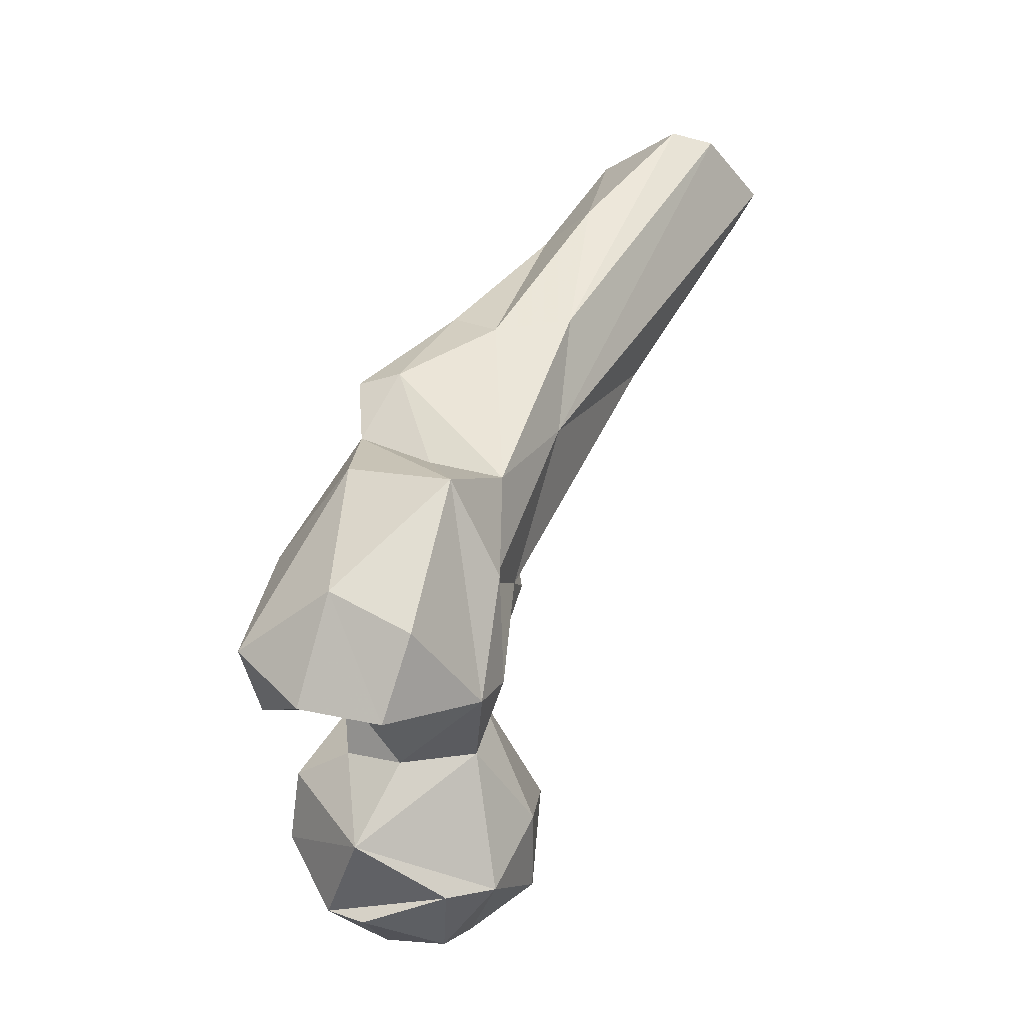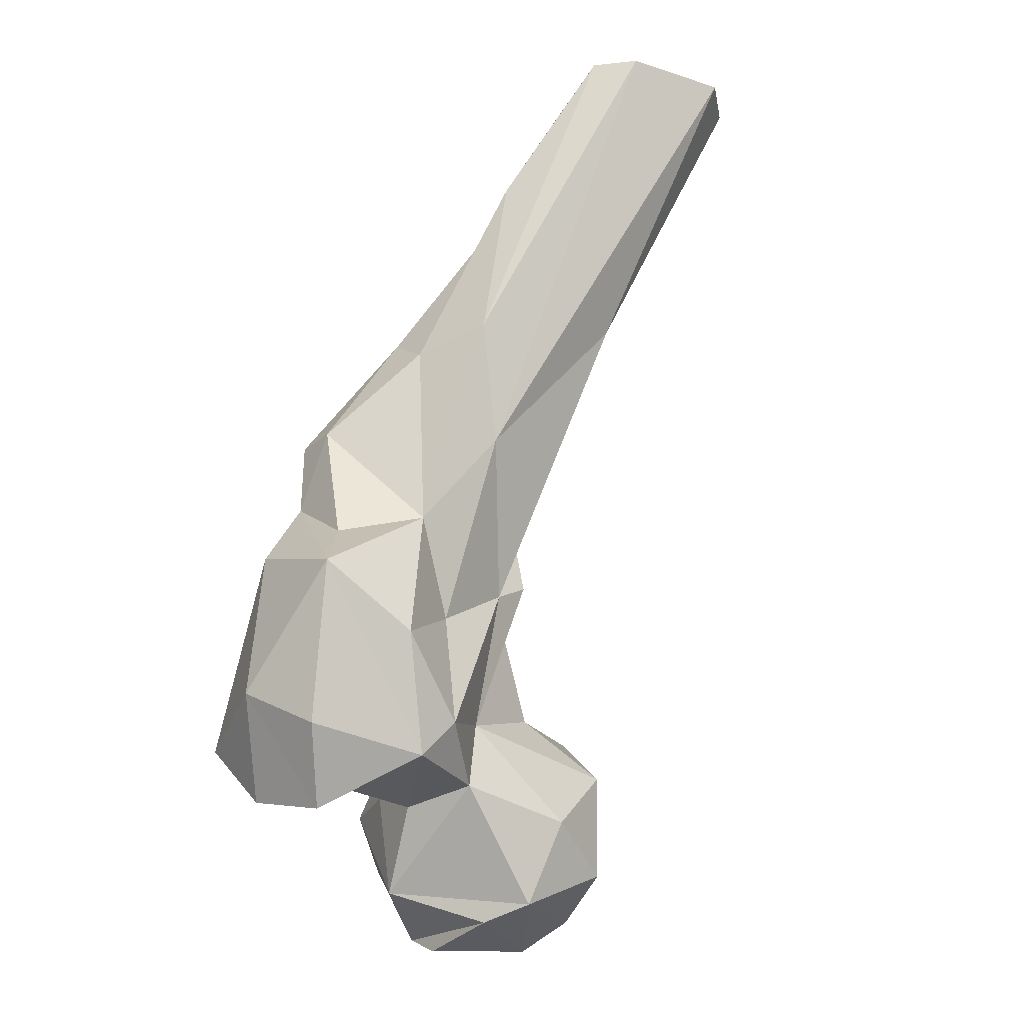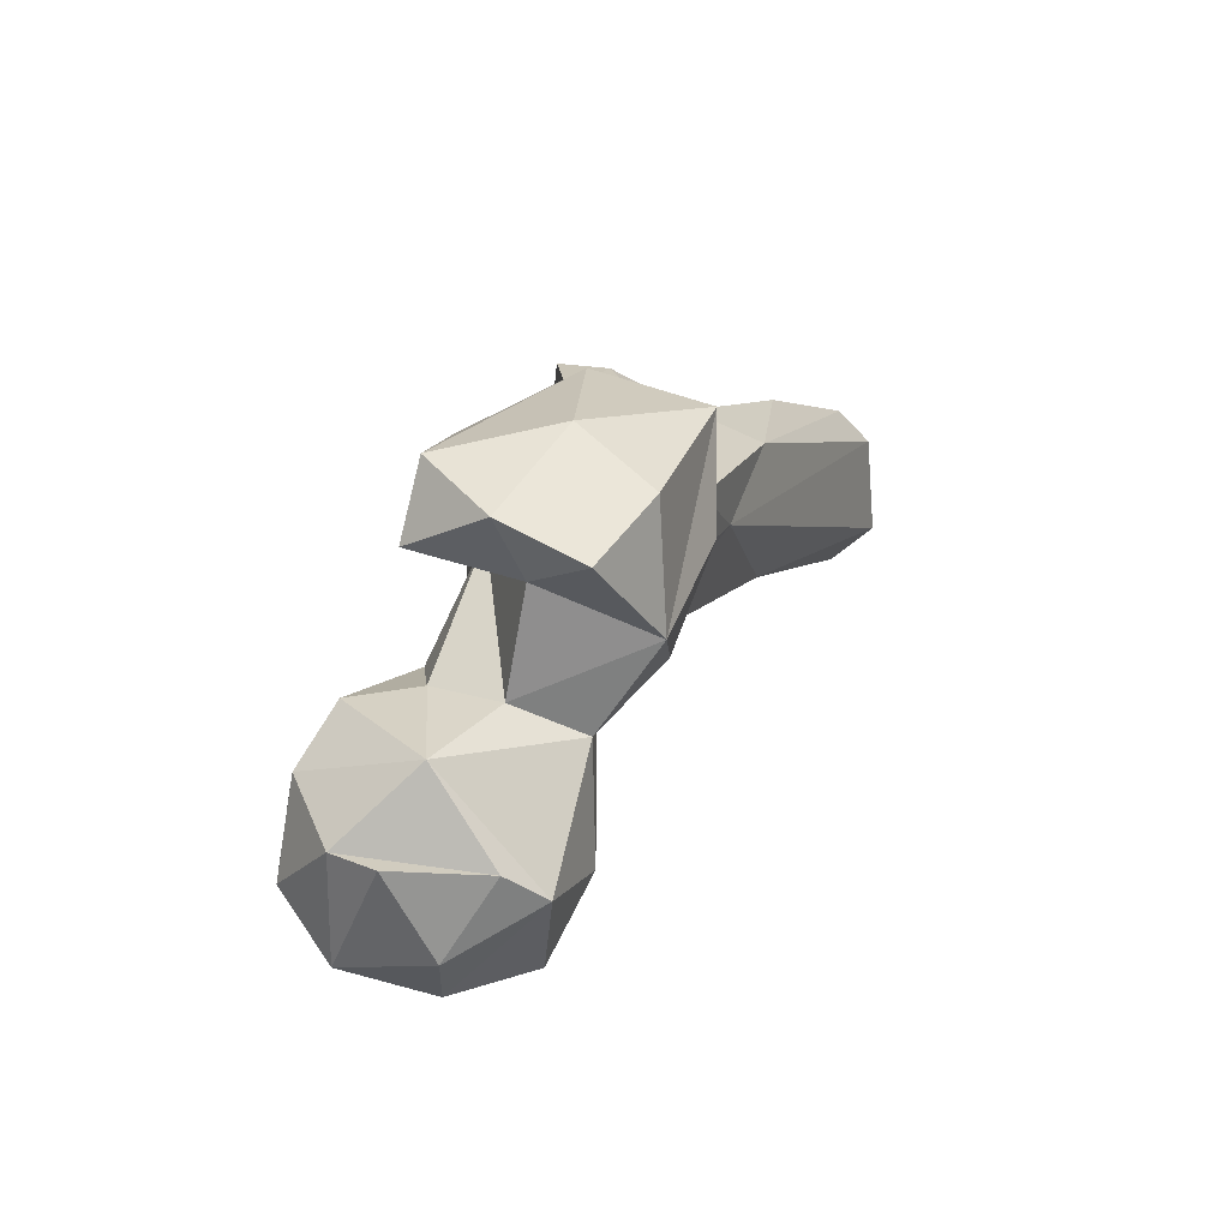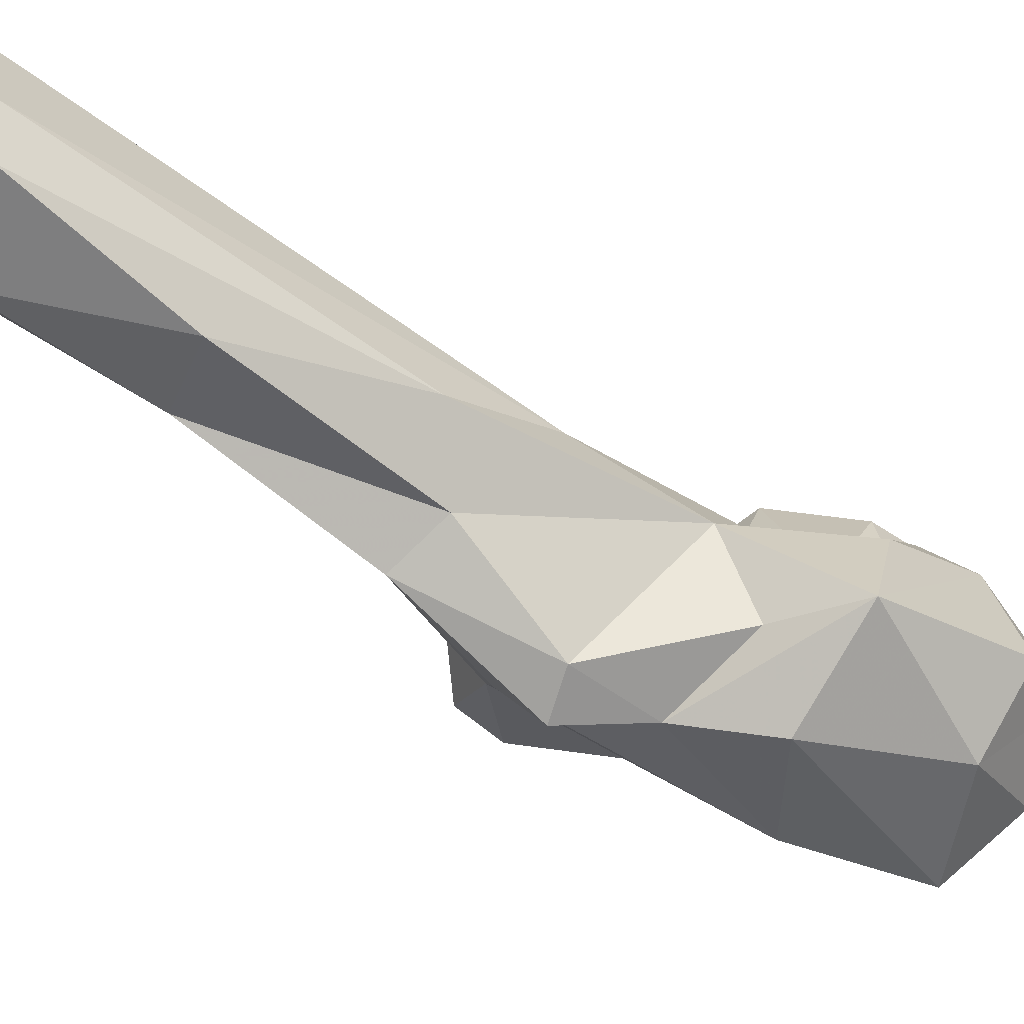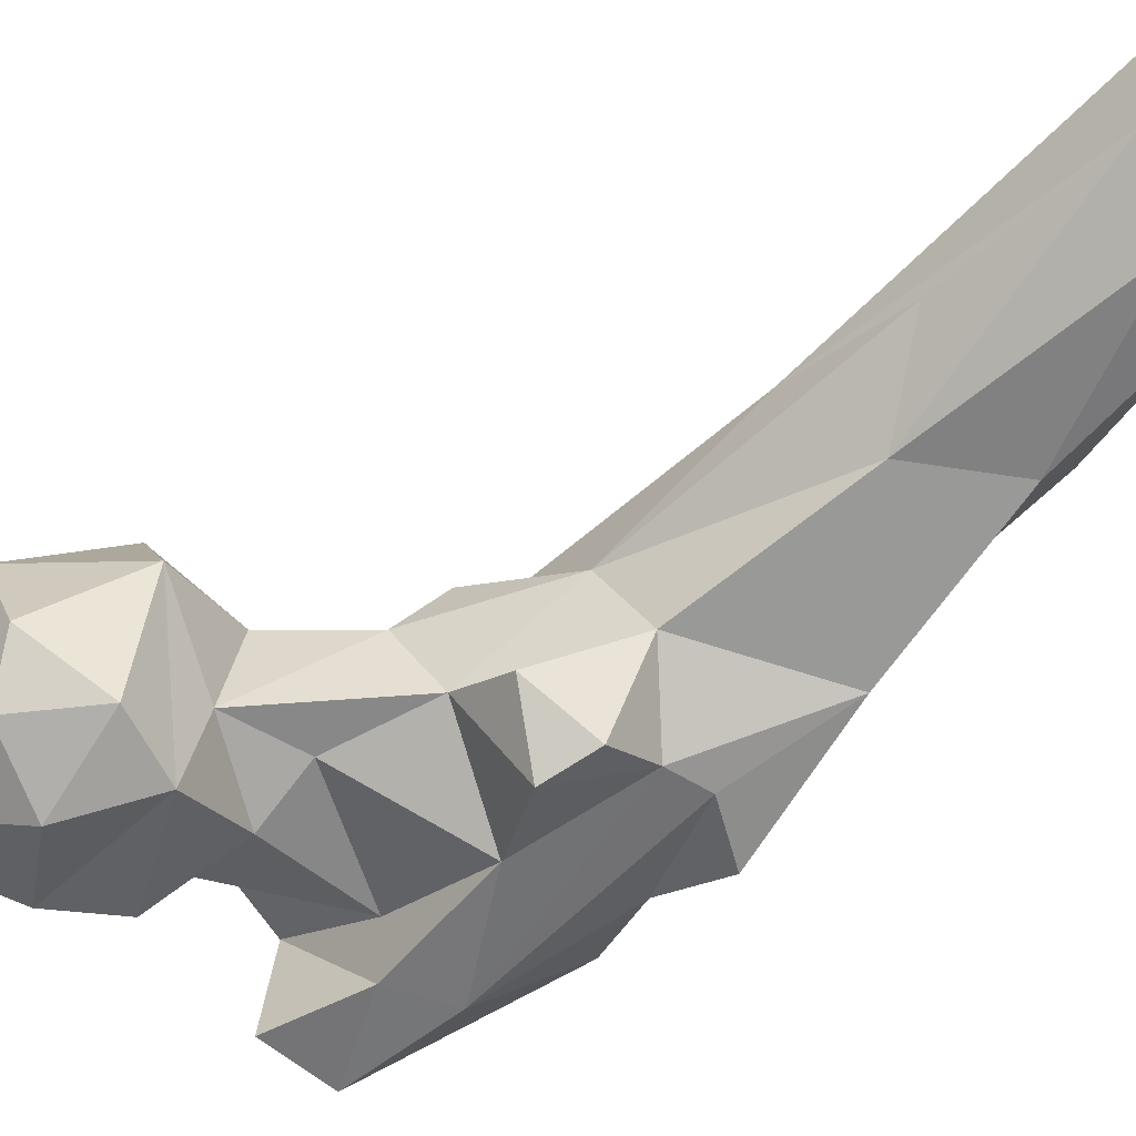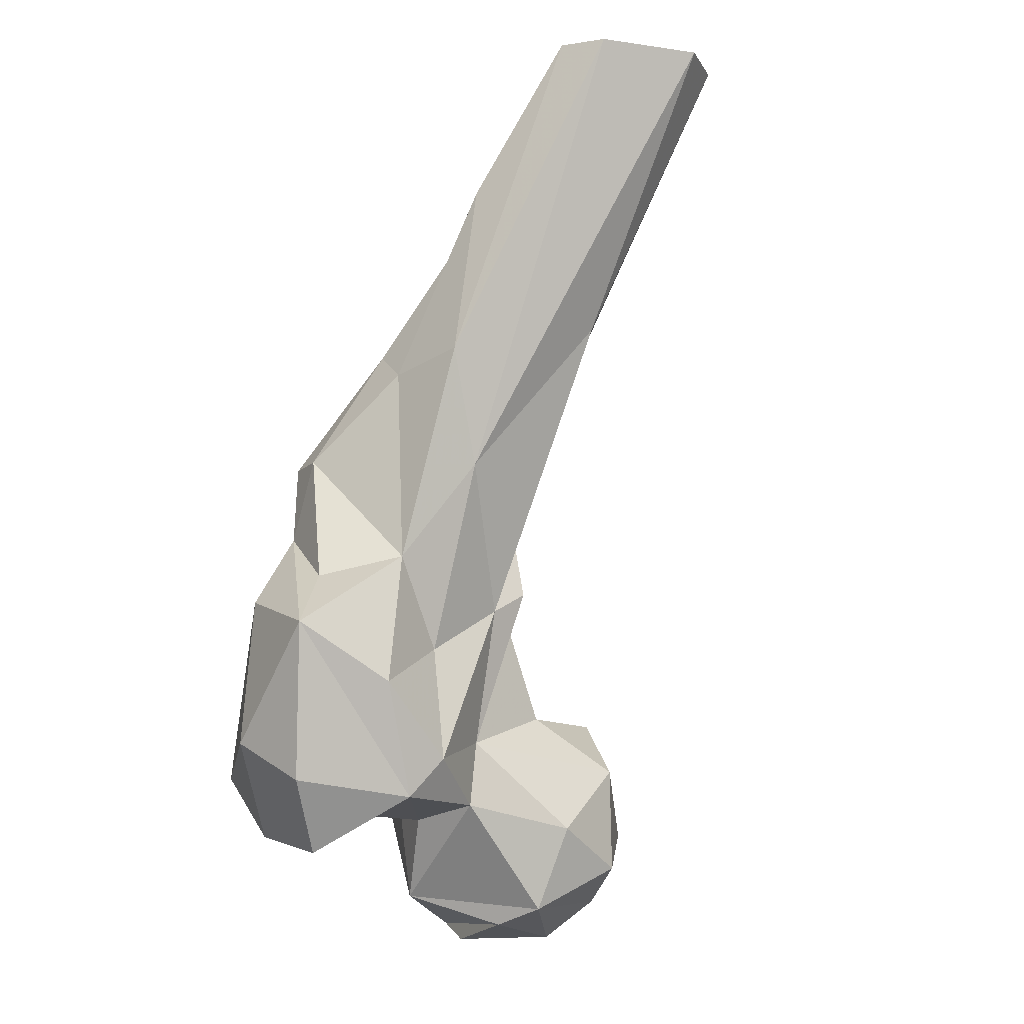
<metadata>
{"format":"obj","ext":"obj","renderer":"f3d","projection":"perspective","resolution":1024,"background":"white","views":[{"elev":-37.6,"azim":81.9,"up":"+Z"},{"elev":-29.1,"azim":110.7,"up":"+Z"},{"elev":-65.6,"azim":52.0,"up":"+Z"},{"elev":-11.7,"azim":67.9,"up":"+Y"},{"elev":-27.2,"azim":-53.8,"up":"+Y"},{"elev":-17.2,"azim":120.2,"up":"+Z"}]}
</metadata>
<code>
v 304.2 144.9 698.4
v 300.5 139.2 702.1
v 285.2 150.5 704.9
v 312.6 158 699.6
v 297.6 159.5 698.7
v 317.7 142.2 705.2
v 290 165 705.6
v 312.6 166.3 701.9
v 287.1 139.3 712.1
v 299.7 174.6 710.1
v 300.4 132 715.8
v 325 148.5 717.6
v 327.6 161 718.9
v 313.3 172.7 715.8
v 309.6 132.2 723.2
v 350.2 143.5 709.1
v 346.4 130.4 713.2
v 340.6 140.3 717.5
v 318.5 140.2 722.7
v 286.3 169 718.2
v 360 146.7 719.8
v 281.8 146.3 725.9
v 345 159.7 718
v 281 156.6 728.8
v 302.5 175.8 727.4
v 333.1 125.1 720.7
v 343.9 120.4 724.7
v 358.7 133.7 727.4
v 291.1 136.4 725.8
v 327.2 162 730.1
v 340.9 163.7 724.9
v 354.4 161.2 736.2
v 315 141.2 735.5
v 295 167.1 737.9
v 334.8 128.4 737.8
v 335 136.8 738
v 341.5 125.7 745.6
v 298.9 140.3 738.2
v 289.1 147.1 738.4
v 367.1 151.5 745.1
v 341.4 162 744.2
v 329.5 167.1 753
v 310.8 165 736.9
v 358.6 135.6 752.2
v 314.6 148.2 744.4
v 304.1 152.1 738.3
v 317.6 163.2 752.2
v 352 161.9 758.5
v 328.9 136.4 760.2
v 323.2 169.4 757.2
v 317.8 152.9 761
v 358.2 148.9 755.4
v 345.9 172.7 775.2
v 350.9 137.8 765.1
v 353.6 143.6 778.2
v 319.1 138.9 772.2
v 324 166.3 776.3
v 314.6 151.1 772.9
v 352.1 160.5 792.1
v 326.4 157.7 783.6
v 332.4 144.2 779.9
v 349.1 137 778.9
v 339.7 142.8 782
v 321.6 142.9 779.9
v 328.2 184.3 799
v 333.8 189.7 801.2
v 354.5 173.7 793.9
v 347.2 153.7 798.2
v 326.3 187.5 819.2
v 330.9 172.2 811.4
v 354.2 177.8 822.4
v 343.7 171.3 823.3
v 340.6 214.6 846.5
v 353 203 846.4
v 332.6 187 847.1
v 325.7 198.5 847.5
v 354.1 195.2 846.9
v 331.1 212.8 847.2
v 342.1 184 847.8
f 71 77 79
f 71 79 72
f 72 79 75
f 66 78 73
f 65 76 78
f 65 69 76
f 65 78 66
f 69 70 76
f 67 74 77
f 70 72 75
f 53 74 67
f 53 66 73
f 68 72 70
f 60 61 68
f 61 63 68
f 62 68 63
f 60 64 61
f 55 68 62
f 42 66 53
f 56 61 64
f 56 64 58
f 54 62 63
f 42 57 65
f 49 61 56
f 53 73 74
f 54 55 62
f 37 54 63
f 52 55 54
f 48 59 55
f 51 56 58
f 41 42 53
f 47 57 50
f 47 51 57
f 37 44 54
f 46 51 47
f 37 61 49
f 36 49 45
f 58 64 60
f 3 20 7
f 35 37 49
f 30 50 42
f 26 27 35
f 32 48 40
f 1 2 3
f 40 48 52
f 43 46 47
f 19 36 33
f 32 41 48
f 48 67 59
f 4 5 8
f 6 15 11
f 27 44 37
f 11 15 38
f 33 45 46
f 11 38 29
f 27 28 44
f 9 29 22
f 34 38 46
f 51 58 60
f 24 39 34
f 31 42 41
f 22 39 24
f 15 33 38
f 20 24 34
f 40 52 54
f 23 32 40
f 31 41 32
f 13 31 23
f 45 49 51
f 45 51 46
f 1 4 2
f 30 43 47
f 6 19 15
f 21 23 40
f 18 35 36
f 48 55 52
f 22 29 39
f 55 59 68
f 8 14 13
f 14 25 30
f 12 18 36
f 57 69 65
f 8 10 14
f 37 63 61
f 35 49 36
f 15 19 33
f 20 34 25
f 28 40 44
f 59 72 68
f 30 47 50
f 25 43 30
f 41 53 48
f 10 20 25
f 13 14 30
f 27 37 35
f 12 13 23
f 6 12 19
f 3 22 24
f 30 42 31
f 9 11 29
f 1 5 4
f 17 27 26
f 57 70 69
f 12 36 19
f 57 60 70
f 3 9 22
f 16 23 21
f 59 71 72
f 17 28 27
f 16 21 28
f 16 28 17
f 16 17 18
f 10 25 14
f 34 46 43
f 12 23 18
f 67 77 71
f 2 11 9
f 42 65 66
f 25 34 43
f 7 20 10
f 2 6 11
f 48 53 67
f 51 60 57
f 29 38 39
f 23 31 32
f 49 56 51
f 18 26 35
f 21 40 28
f 6 13 12
f 1 3 5
f 2 9 3
f 34 39 38
f 60 68 70
f 6 8 13
f 7 10 8
f 33 46 38
f 17 26 18
f 33 36 45
f 3 7 5
f 2 4 6
f 13 30 31
f 5 7 8
f 4 8 6
f 40 54 44
f 3 24 20
f 70 75 76
f 42 50 57
f 59 67 71
f 16 18 23

</code>
